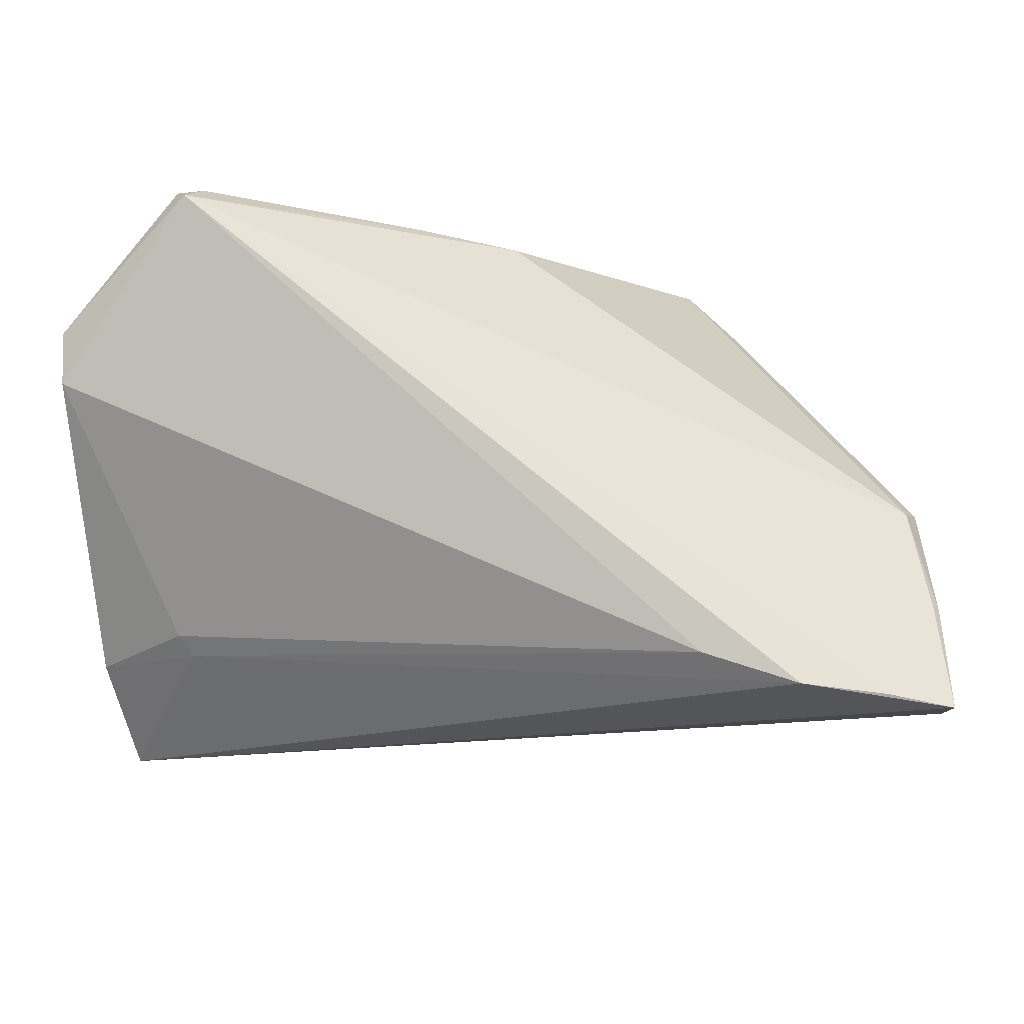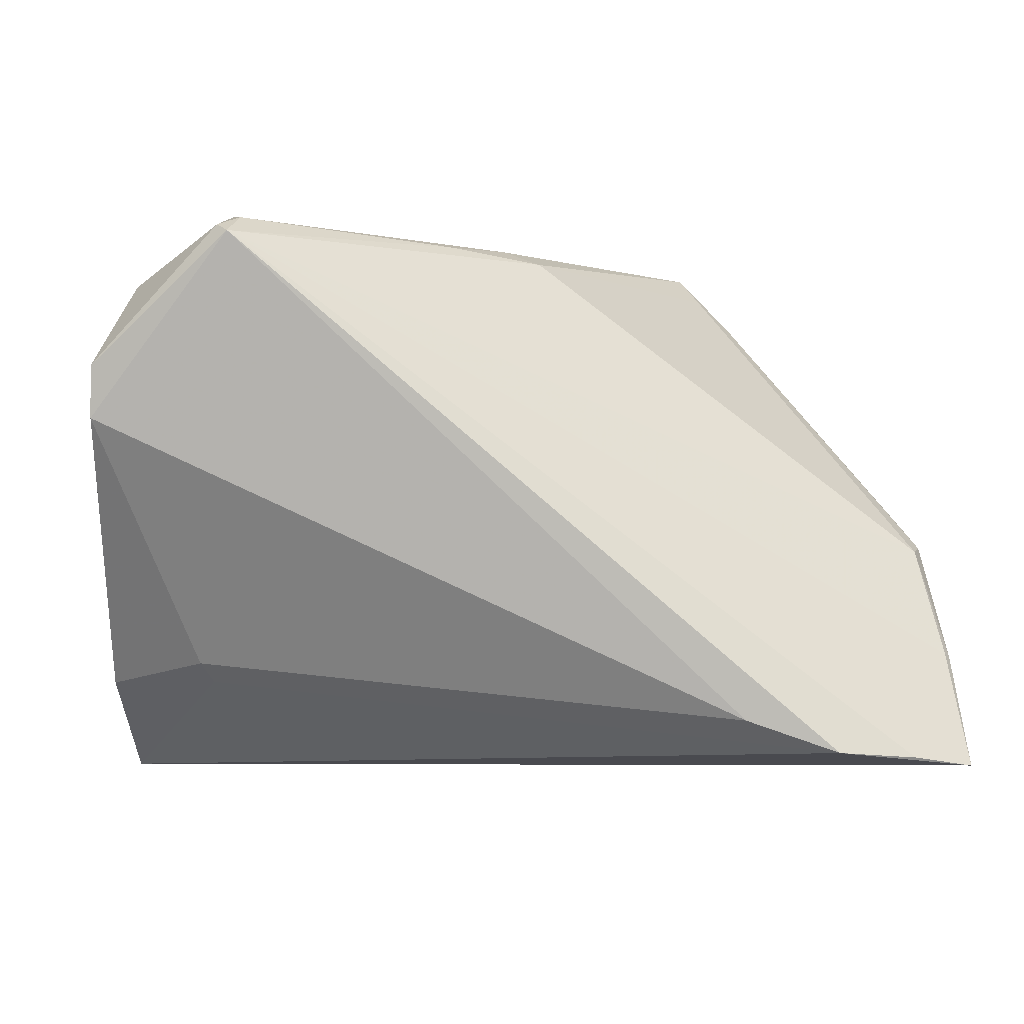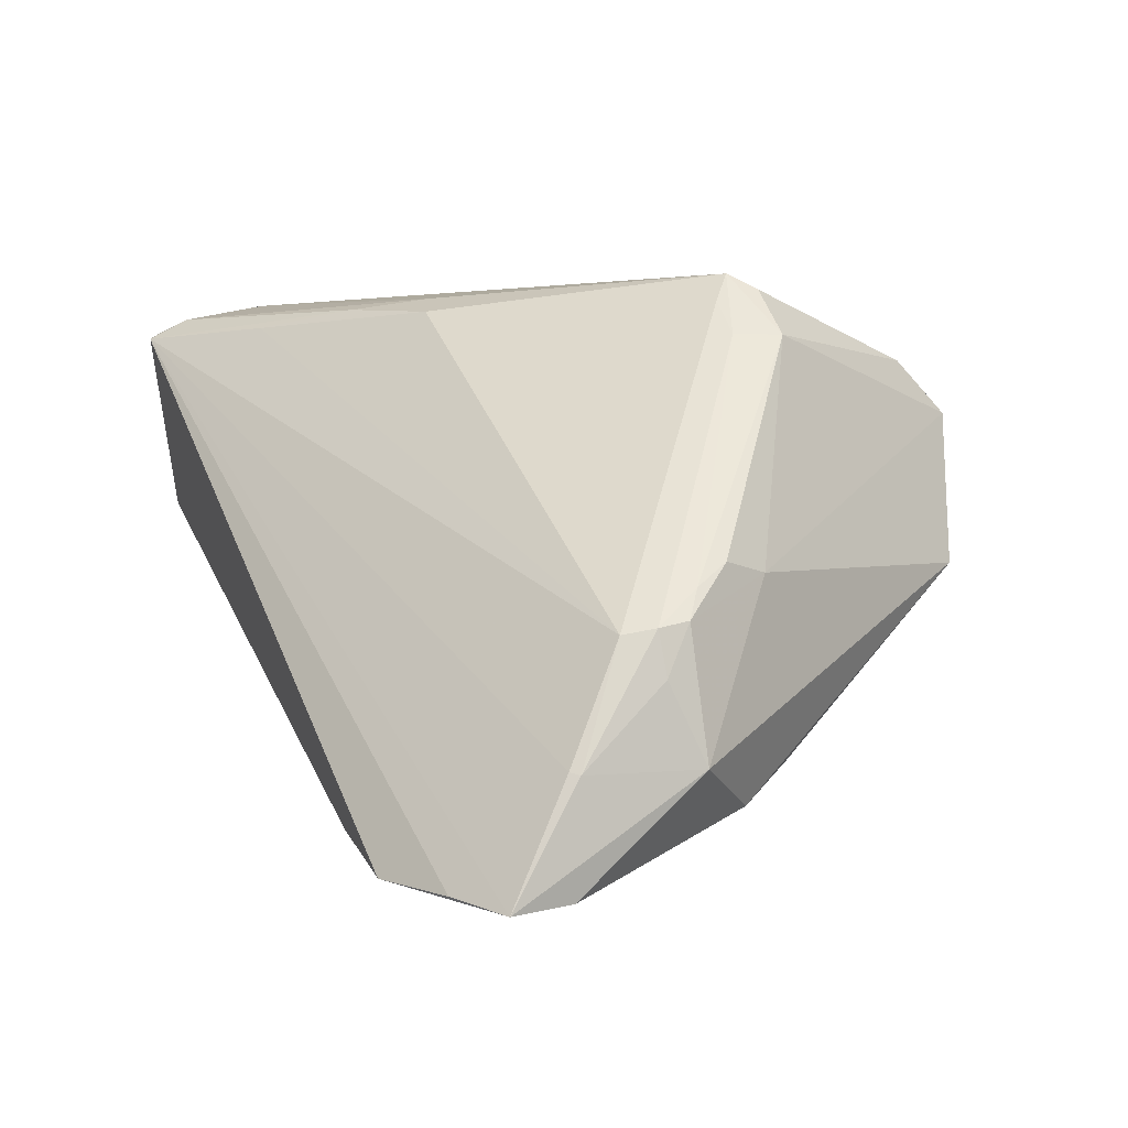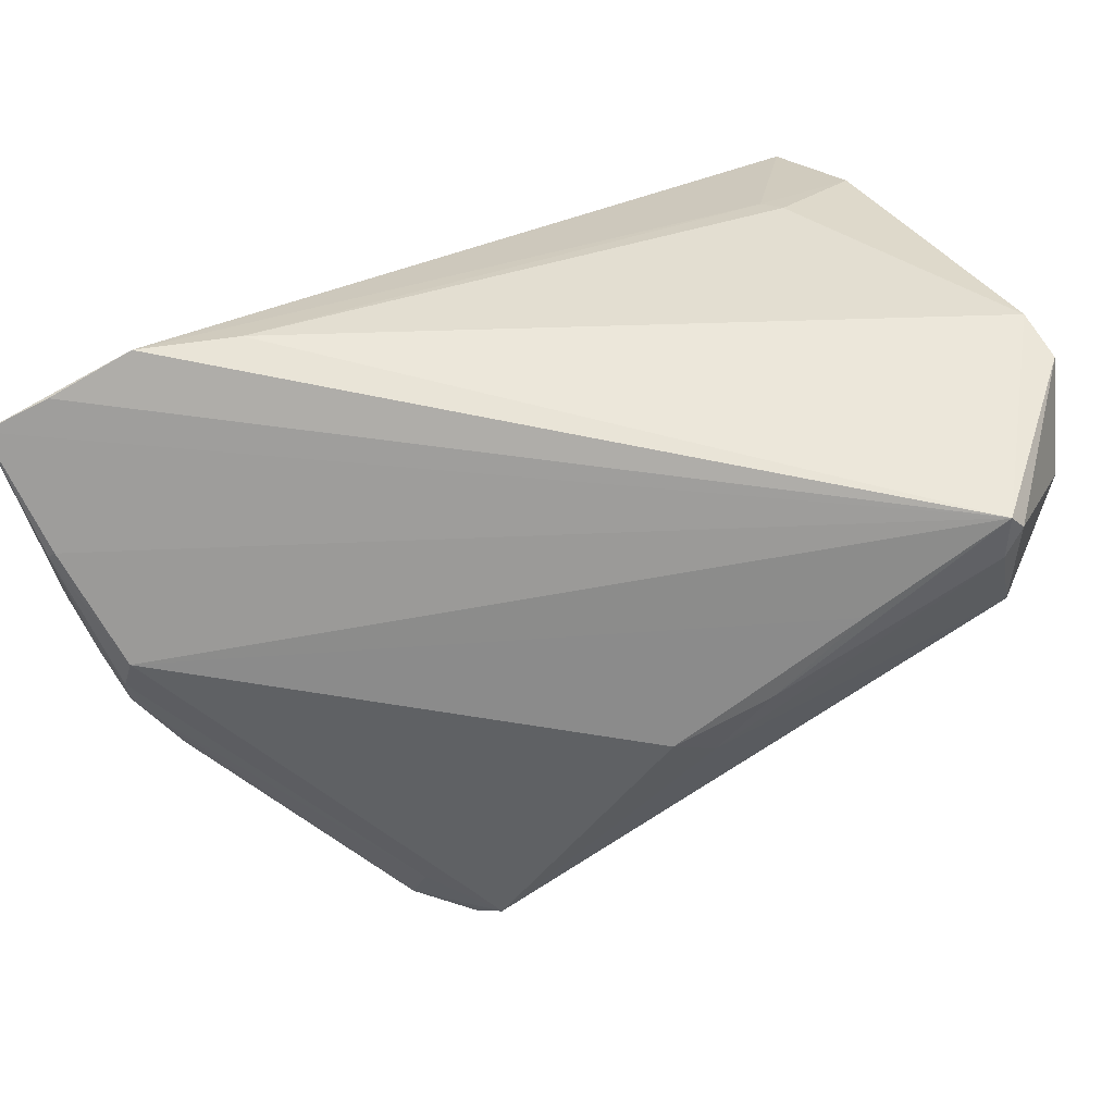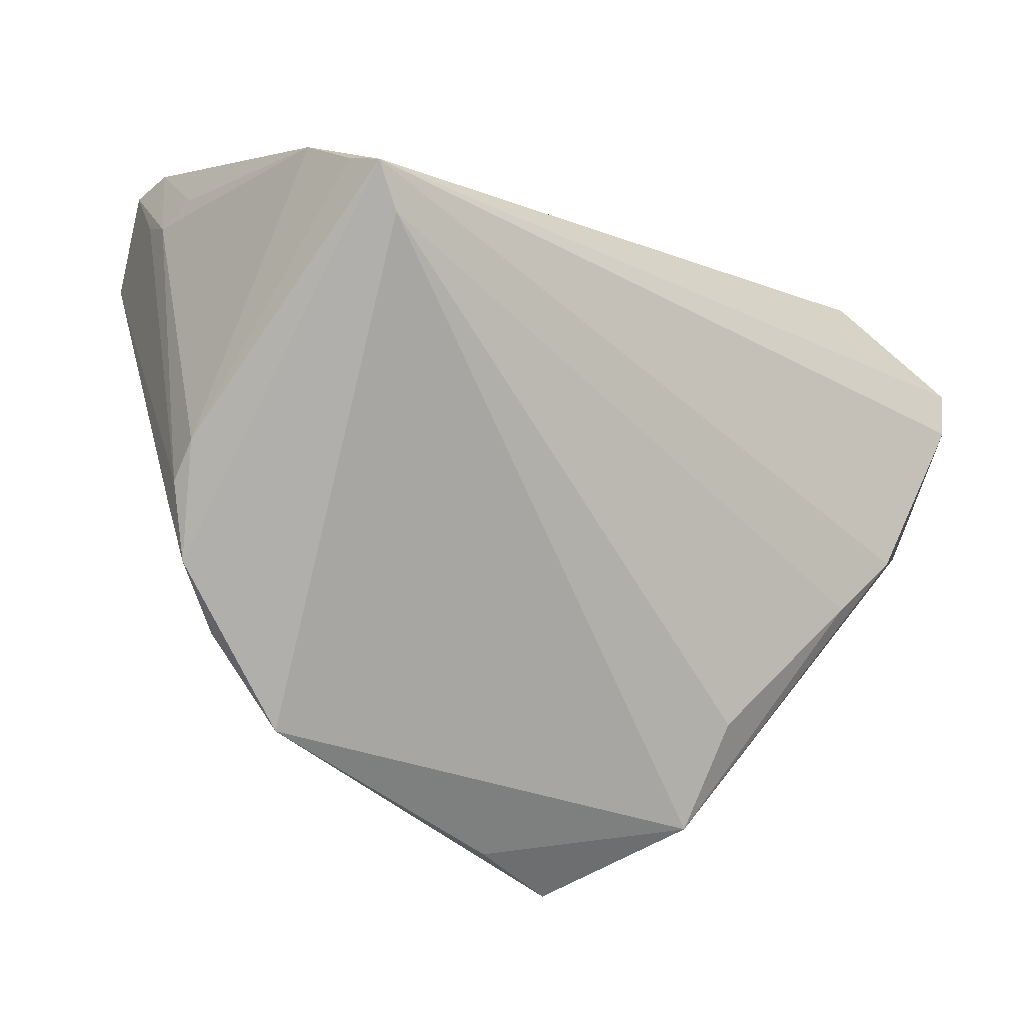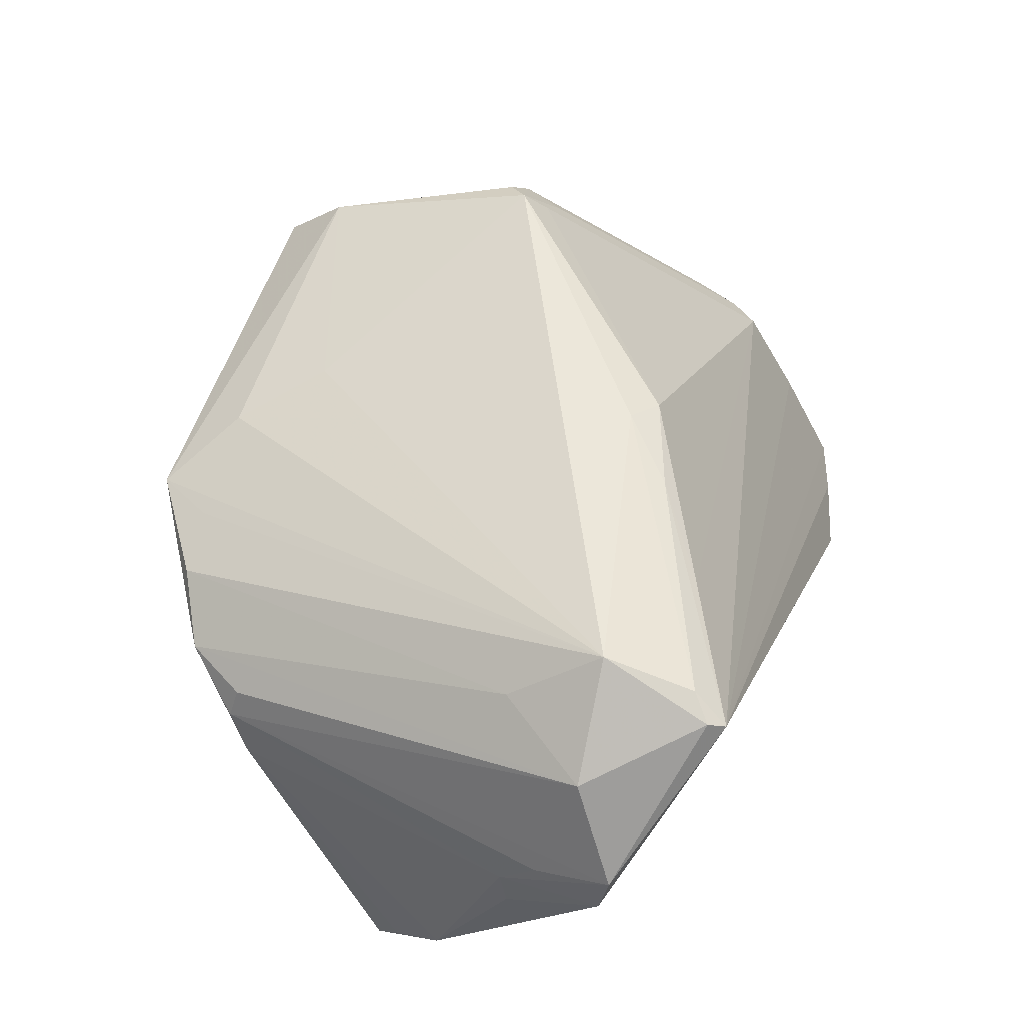
<metadata>
{"format":"obj","ext":"obj","renderer":"f3d","projection":"perspective","resolution":1024,"background":"white","views":[{"elev":-15.9,"azim":-177.3,"up":"+Z"},{"elev":-4.9,"azim":173.4,"up":"+Z"},{"elev":1.0,"azim":-115.9,"up":"+Z"},{"elev":73.6,"azim":-27.7,"up":"+Y"},{"elev":-43.0,"azim":139.0,"up":"+Y"},{"elev":53.7,"azim":112.2,"up":"+Z"}]}
</metadata>
<code>
v -0.02844 -0.01287 0.0339
v -0.05562 0.01056 -0.005723
v -0.05282 0.0009682 0.0009451
v -0.004472 0.01486 0.03032
v 0.05092 0.02059 0.01005
v -0.02512 -0.0388 0.02479
v 0.03377 0.03289 0.03159
v 0.05129 0.02882 0.007728
v 0.05129 0.02989 0.01391
v 0.05129 0.01636 0.005804
v -0.031 -0.01564 0.03196
v -0.05408 0.00518 -0.001689
v -0.05403 0.01413 -0.006458
v 0.03878 -0.0299 0.01119
v 0.03648 0.03543 0.03011
v 0.04761 -0.0002817 -0.02987
v 0.03122 -0.03439 0.01523
v -0.04317 -0.01234 -0.02117
v 0.04933 0.006441 -0.02353
v -7.342e-05 0.01267 0.03233
v 0.01851 0.02789 0.02957
v 0.04247 -0.02225 0.01049
v -0.0575 0.005652 -0.02016
v -0.05577 0.02075 -0.01993
v 0.04196 -0.007269 -0.03187
v 0.0348 0.02228 0.0339
v 0.002515 -0.02798 0.02533
v -0.0348 -0.01012 0.02634
v -0.05619 0.02025 -0.03313
v 0.04509 -0.02054 0.002016
v 0.0463 0.02382 0.02452
v -0.01308 -0.04536 0.01686
v 0.04381 -0.02299 0.006932
v 0.03667 0.01253 -0.02346
v -0.05665 0.02764 -0.03383
v -0.03054 -0.01042 0.0305
v 0.04647 -0.003661 -0.03419
v -0.04859 0.03075 -0.03272
v -0.0367 -0.01554 0.02634
v 0.03944 0.01235 0.02679
v 0.02014 -0.04284 0.01633
v 0.01088 -0.03653 0.02142
v 0.03529 0.03732 0.02905
v -0.0566 0.01001 -0.01093
v 0.007311 0.0198 0.03129
v 0.02385 -0.03549 0.01758
v -0.05081 -0.004891 -0.0003062
v 0.05108 0.0171 0.0001681
v -0.03258 -0.04137 0.0002383
v -0.0566 0.01978 -0.02024
v 0.03835 0.01414 -0.02117
v -0.03108 -0.0314 -0.01011
v -0.05595 0.007027 -0.005025
v -0.04904 -0.003601 -0.02529
v -0.02457 -0.04587 0.01857
v -0.02691 0.03377 -0.0282
v -0.03821 0.03432 -0.03207
f 41 26 42
f 46 26 41
f 25 37 41
f 37 25 54
f 43 57 38
f 26 1 27
f 27 42 26
f 23 53 44
f 40 31 26
f 37 19 16
f 9 31 33
f 43 45 7
f 13 43 24
f 18 25 52
f 18 54 25
f 56 57 43
f 37 57 34
f 34 19 37
f 51 19 34
f 57 56 34
f 34 56 51
f 24 43 35
f 43 38 35
f 35 57 37
f 35 38 57
f 6 27 1
f 42 27 6
f 41 42 6
f 6 55 41
f 47 53 23
f 8 19 51
f 51 56 8
f 8 43 9
f 8 56 43
f 31 40 14
f 41 37 14
f 37 16 30
f 30 14 37
f 33 14 30
f 30 16 19
f 49 25 41
f 52 25 49
f 49 47 23
f 55 47 49
f 23 54 49
f 49 18 52
f 54 18 49
f 43 7 15
f 9 43 15
f 15 31 9
f 26 31 15
f 15 7 26
f 2 44 53
f 29 54 23
f 23 35 29
f 37 54 29
f 29 35 37
f 55 6 39
f 39 47 55
f 26 46 17
f 17 40 26
f 17 14 40
f 17 46 41
f 41 14 17
f 22 33 31
f 31 14 22
f 22 14 33
f 19 8 48
f 33 30 10
f 10 8 9
f 10 48 8
f 10 30 19
f 19 48 10
f 41 55 32
f 32 49 41
f 55 49 32
f 44 2 50
f 23 44 50
f 50 35 23
f 24 35 50
f 50 13 24
f 50 2 13
f 20 4 1
f 45 4 20
f 20 1 26
f 20 7 45
f 26 7 20
f 1 4 36
f 36 4 13
f 13 2 36
f 43 13 21
f 13 4 21
f 21 45 43
f 21 4 45
f 11 6 1
f 1 39 11
f 11 39 6
f 53 47 3
f 47 39 3
f 28 39 1
f 1 36 28
f 28 36 2
f 9 33 5
f 5 10 9
f 33 10 5
f 12 3 39
f 12 28 2
f 39 28 12
f 12 2 53
f 53 3 12

</code>
